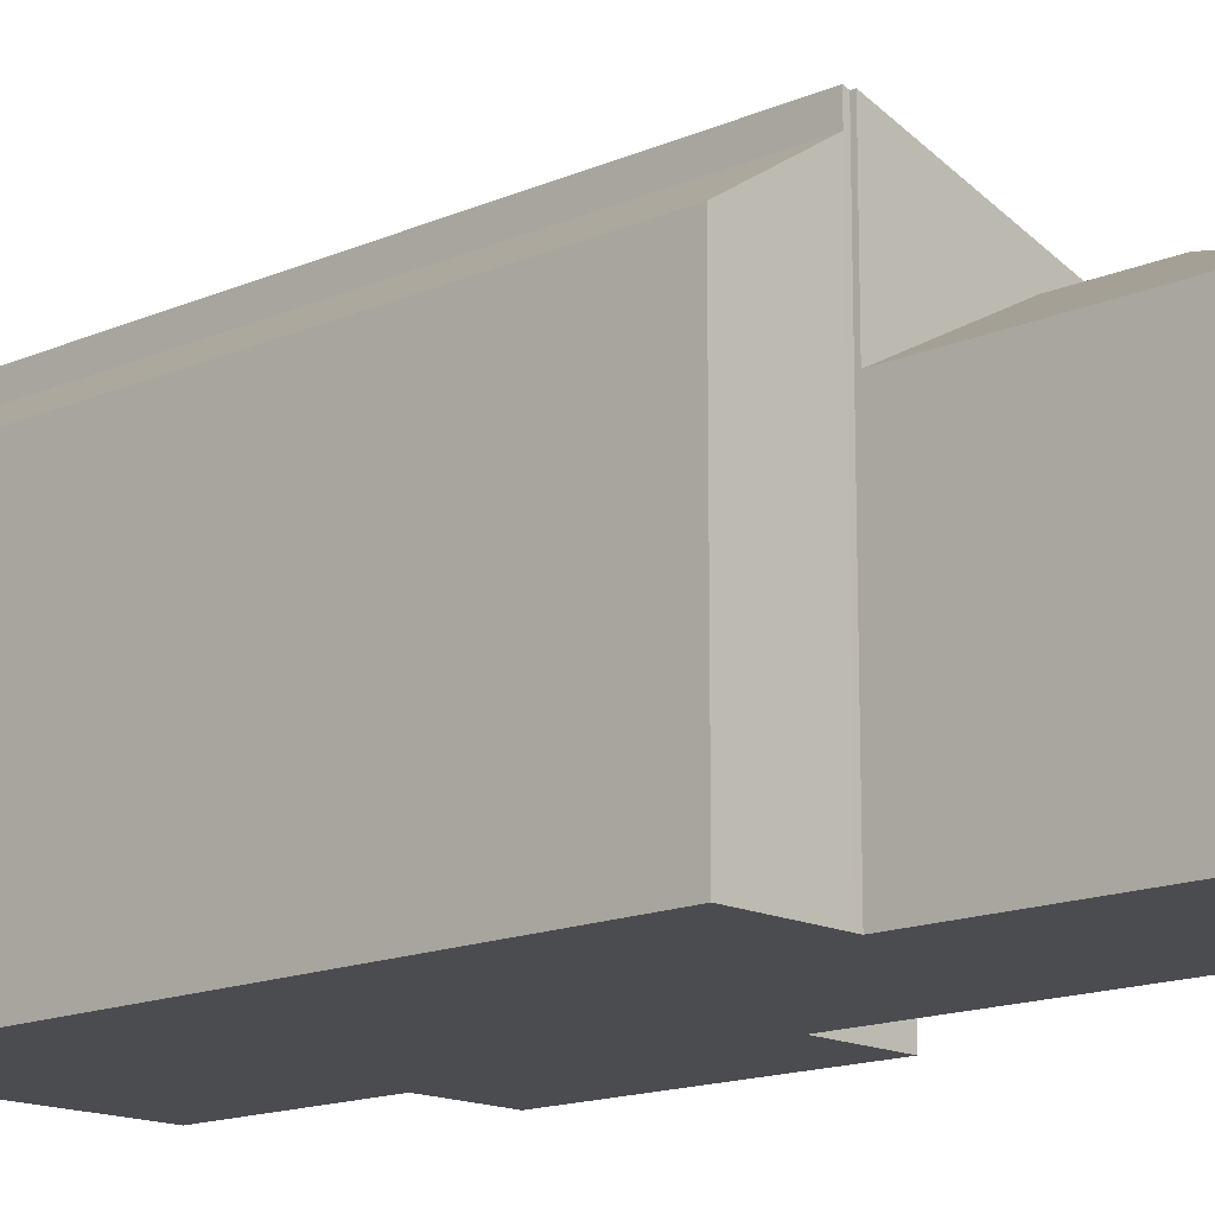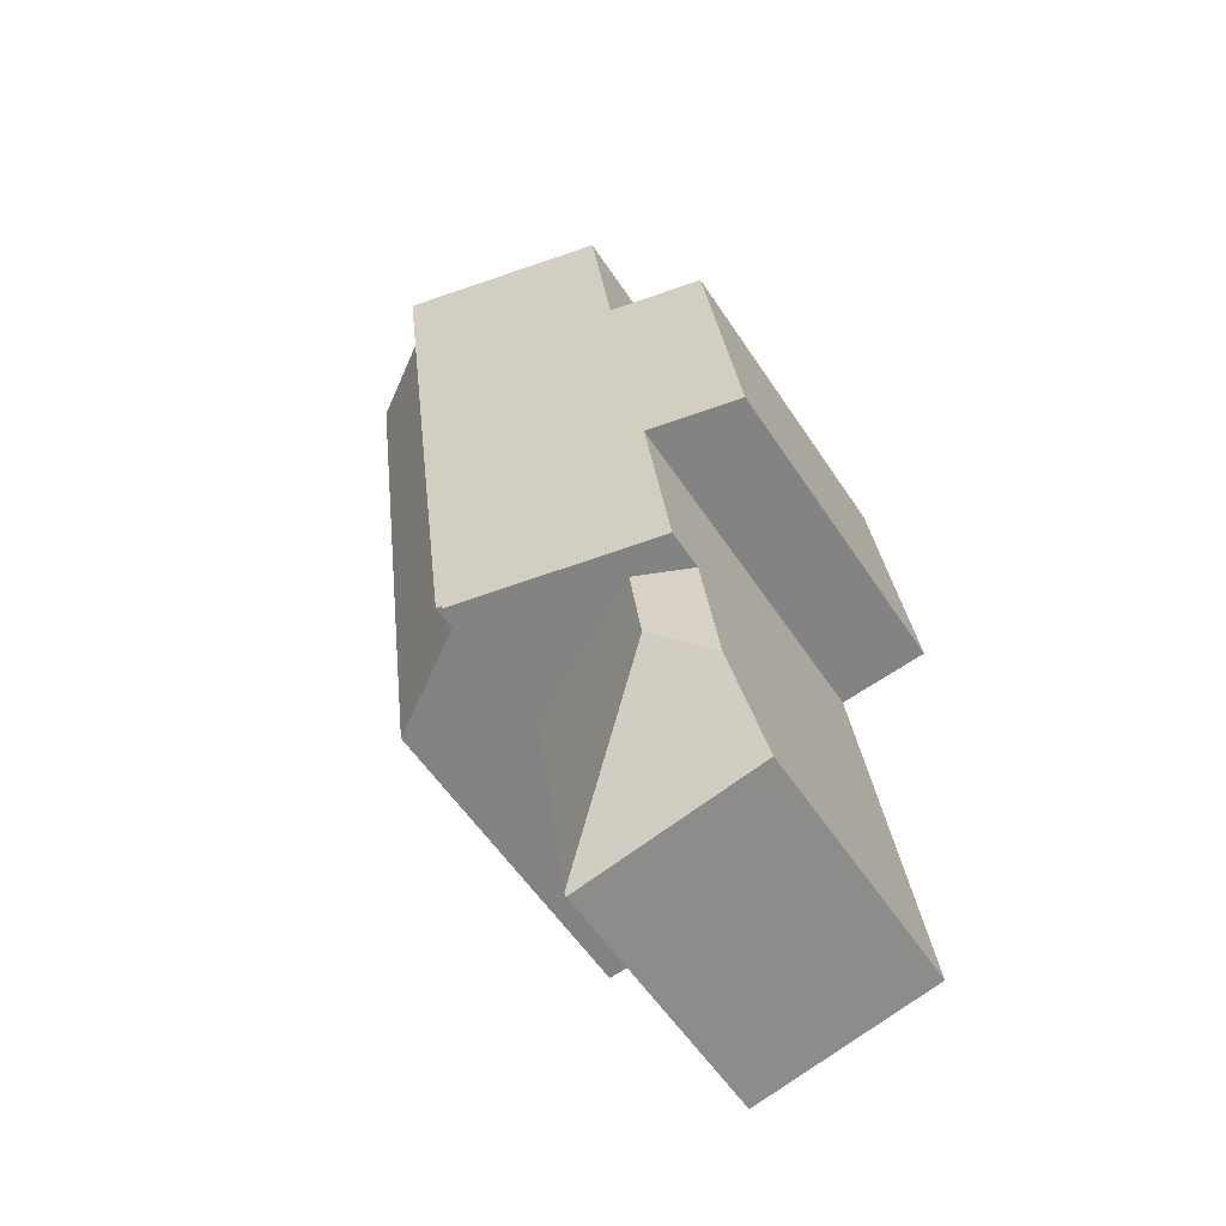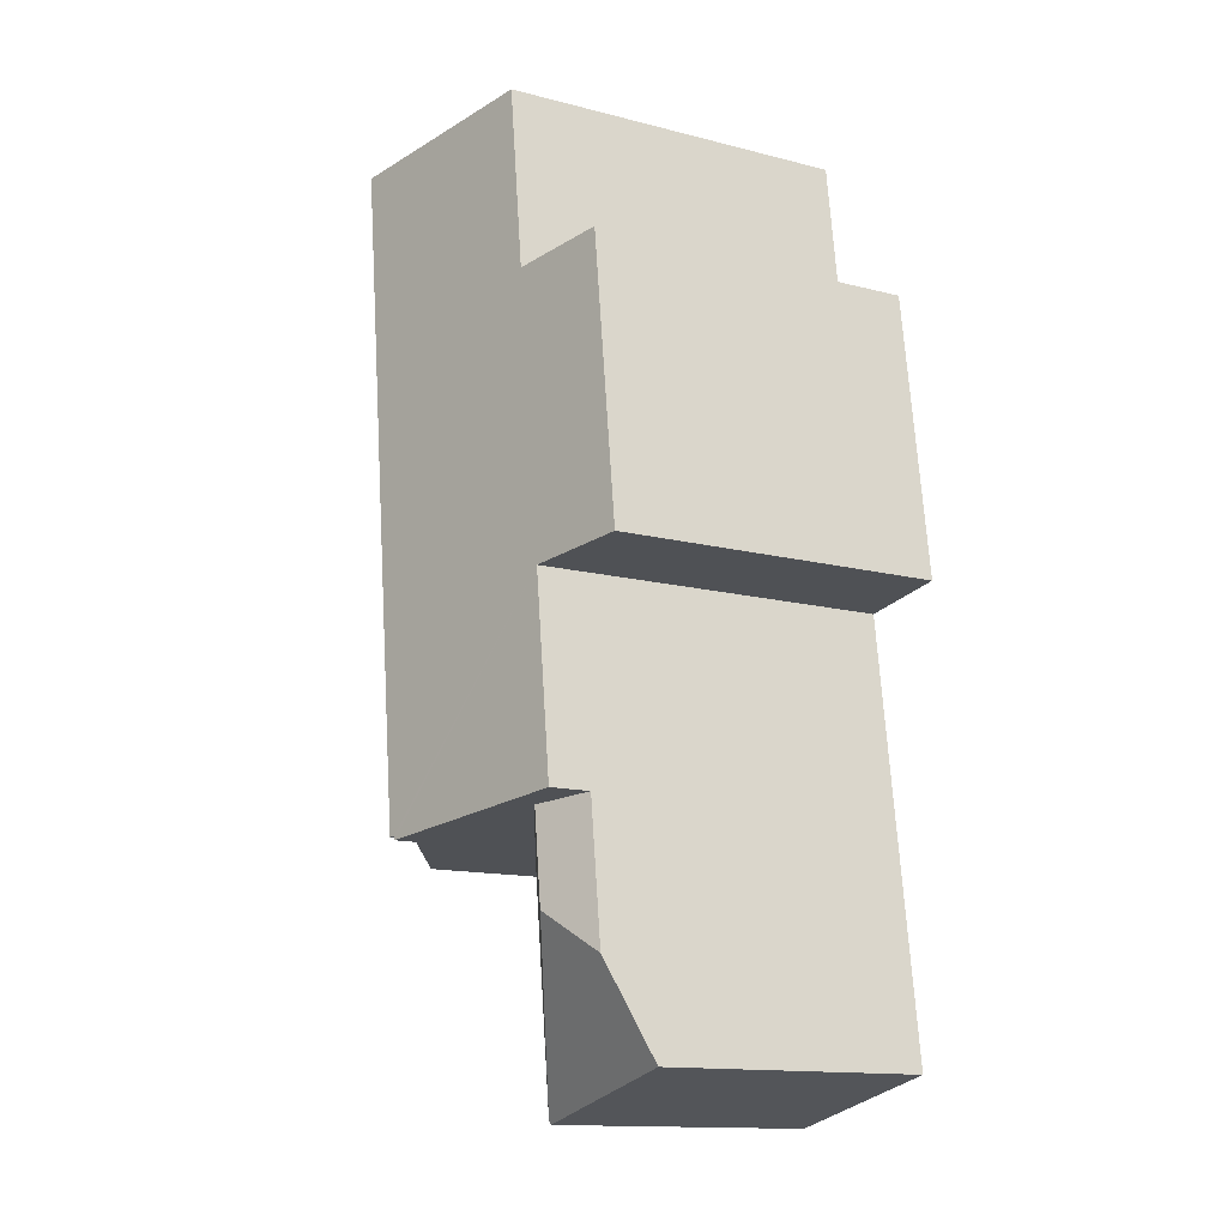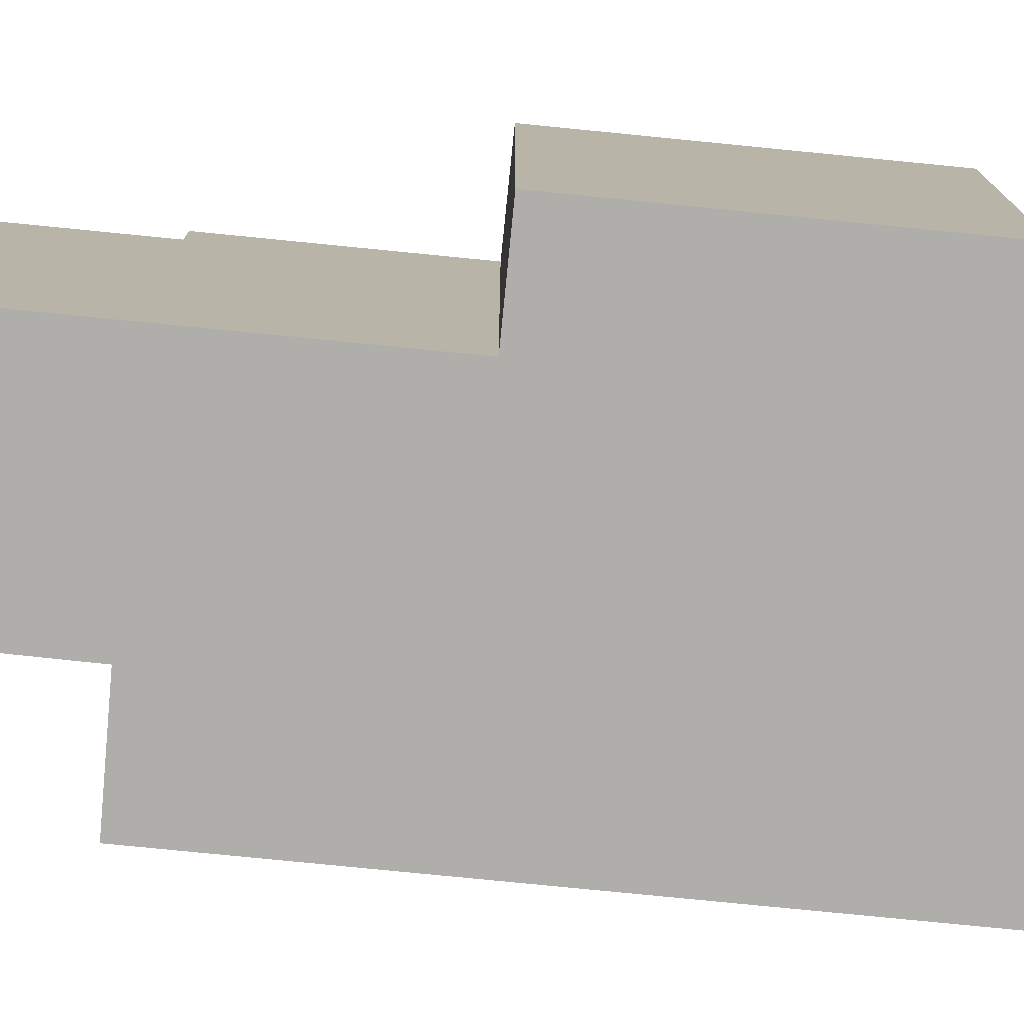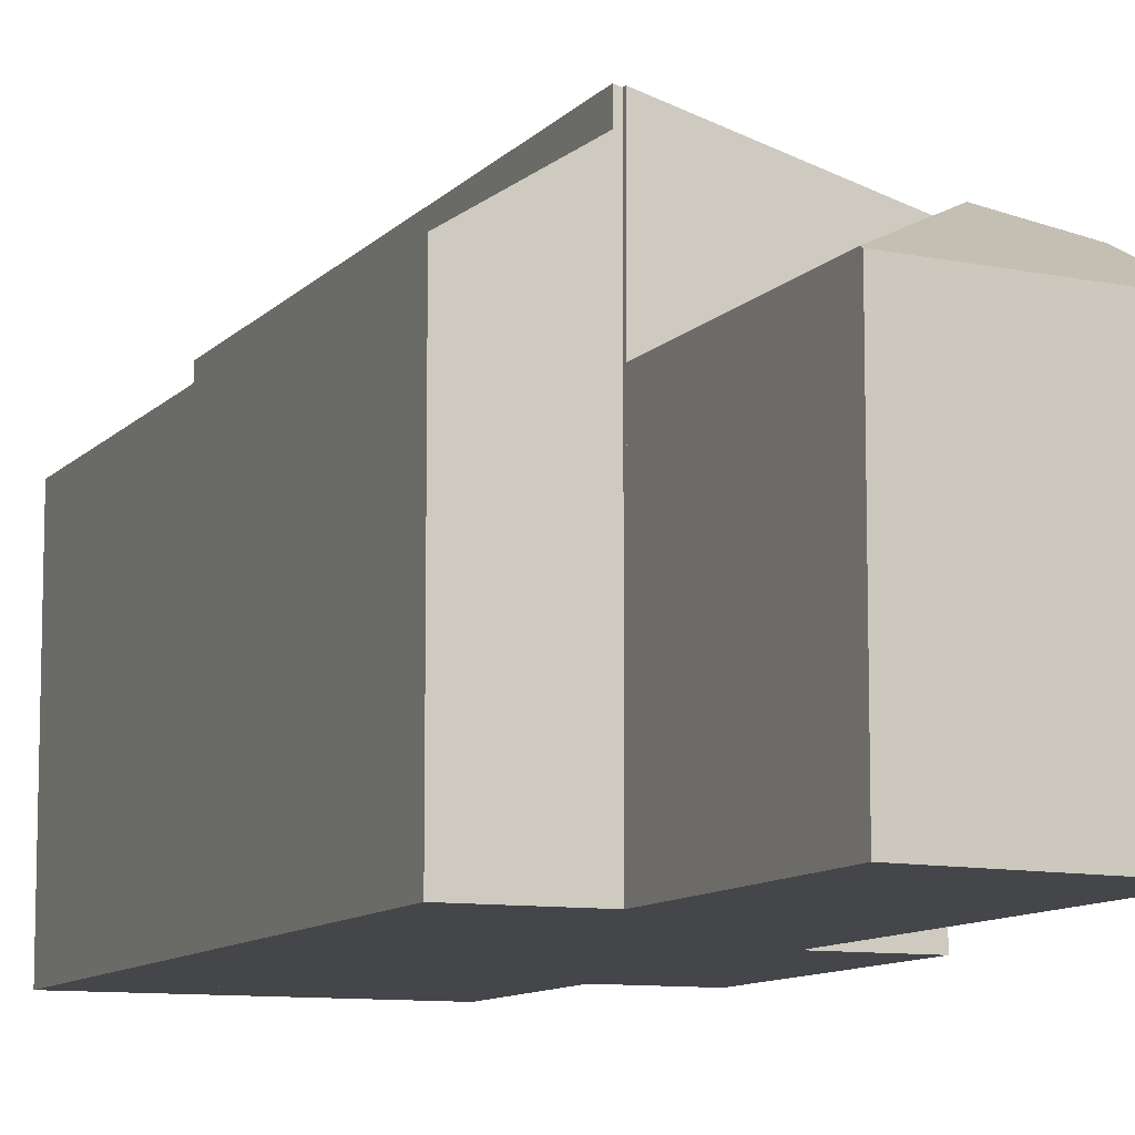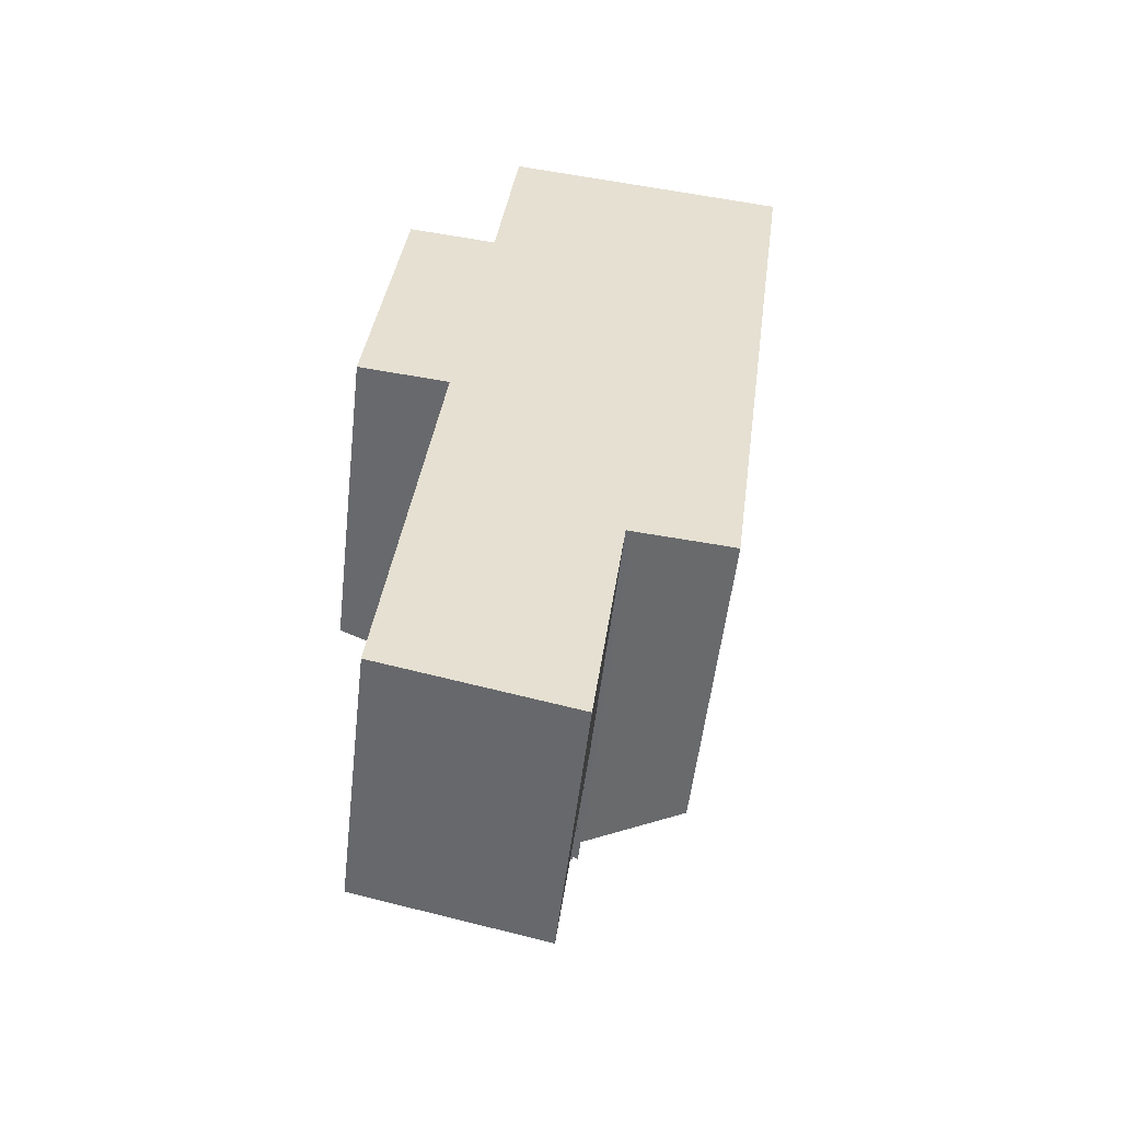
<metadata>
{"format":"obj","ext":"obj","renderer":"f3d","projection":"perspective","resolution":1024,"background":"white","views":[{"elev":-15.2,"azim":139.8,"up":"+Y"},{"elev":-56.8,"azim":-146.9,"up":"+Z"},{"elev":-14.1,"azim":-119.5,"up":"+Z"},{"elev":-77.7,"azim":-88.5,"up":"+Y"},{"elev":-9.9,"azim":163.9,"up":"+Y"},{"elev":-53.0,"azim":-6.4,"up":"+Z"}]}
</metadata>
<code>
v  2.816 9.165 -8.209
v  6.866 7.194 -6.239
v  6.001 7.22 -12.73
v  3.123 9.165 -5.769
v  1 7.171 -11.7
v  5.989 7.171 -12.82
v  1.306 8.451 -9.266
v  1.766 8.451 -5.599
v  1.766 3.428e-16 -5.599
v  6.866 3.82e-16 -6.239
v  3.123 3.532e-16 -5.769
v  5.989 7.851e-16 -12.82
v  6.001 7.794e-16 -12.73
v  1 7.164e-16 -11.7
v  1.306 5.674e-16 -9.266
v  9.622 8.71 -6.445
v  9.272 10.38 11.76
v  11.87 8.71 11.43
v  7.024 10.38 -6.147
v  7.024 3.764e-16 -6.147
v  9.272 -7.198e-16 11.76
v  11.87 -6.999e-16 11.43
v  9.622 3.946e-16 -6.445
v  0.968 8.83 7.709
v  2.431 9.523 -0.306
v  0 8.83 5.407e-16
v  3.123 9.909 -5.769
v  1.766 9.523 -5.599
v  6.866 10.97 -6.239
v  6.88 10.98 -6.13
v  7.024 11.02 -6.147
v  9.272 11.02 11.76
v  3.399 9.523 7.404
v  4.029 9.523 12.41
v  6.88 3.754e-16 -6.13
v  2.431 1.874e-17 -0.306
v  0 0 0
v  0.968 -4.72e-16 7.709
v  3.399 -4.534e-16 7.404
v  4.029 -7.601e-16 12.41
g defaultobject
f 1 2 3
f 2 1 4
f 5 3 6
f 3 5 1
f 1 5 7
f 8 1 7
f 1 8 4
f 8 2 4
f 2 8 9
f 2 9 10
f 10 9 11
f 10 3 2
f 3 10 6
f 6 10 12
f 12 10 13
f 12 5 6
f 5 12 14
f 7 9 8
f 9 7 5
f 9 5 15
f 15 5 14
f 13 14 12
f 14 13 10
f 14 10 15
f 15 10 9
f 9 10 11
f 16 17 18
f 17 16 19
f 20 17 19
f 17 20 21
f 21 18 17
f 18 21 22
f 22 16 18
f 16 22 23
f 16 20 19
f 20 16 23
f 23 21 20
f 21 23 22
f 24 25 26
f 25 27 28
f 27 25 29
f 29 25 30
f 30 25 31
f 31 25 32
f 32 25 33
f 33 25 24
f 32 33 34
f 21 31 32
f 31 21 20
f 35 29 30
f 29 35 10
f 20 30 31
f 30 20 35
f 10 27 29
f 27 10 28
f 28 10 9
f 9 10 11
f 36 26 25
f 26 36 37
f 9 25 28
f 25 9 36
f 37 24 26
f 24 37 38
f 39 34 33
f 34 39 40
f 24 39 33
f 39 24 38
f 34 21 32
f 21 34 40
f 11 10 35
f 21 35 20
f 35 21 11
f 11 21 9
f 9 21 36
f 36 21 37
f 37 21 39
f 39 21 40
f 38 37 39

</code>
